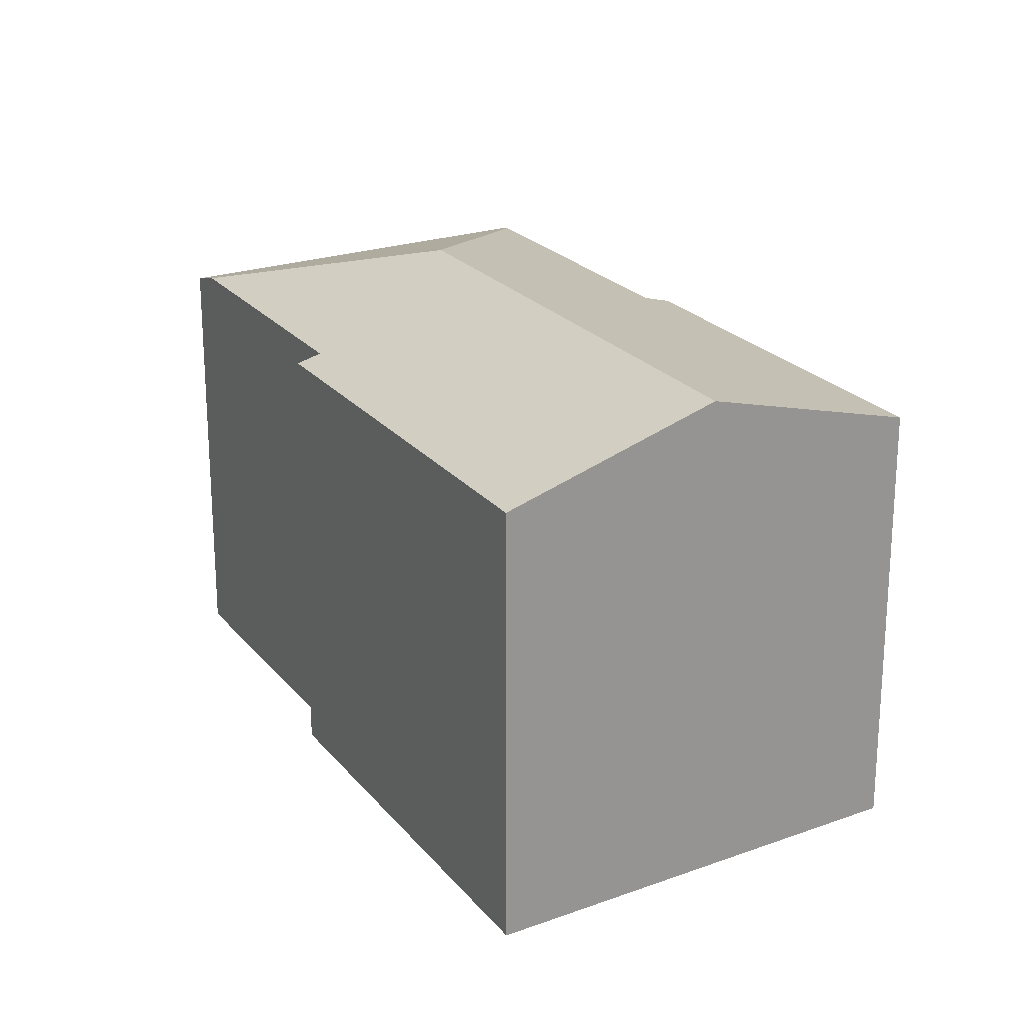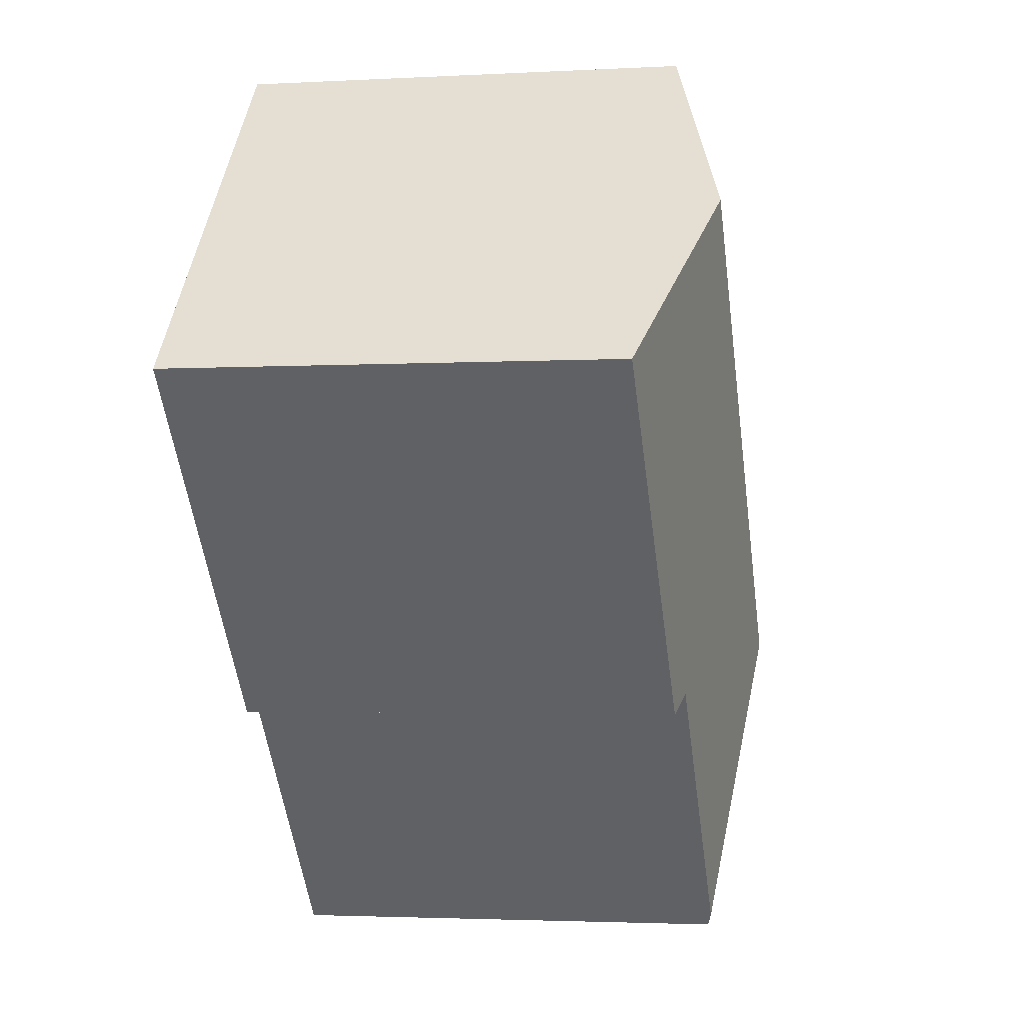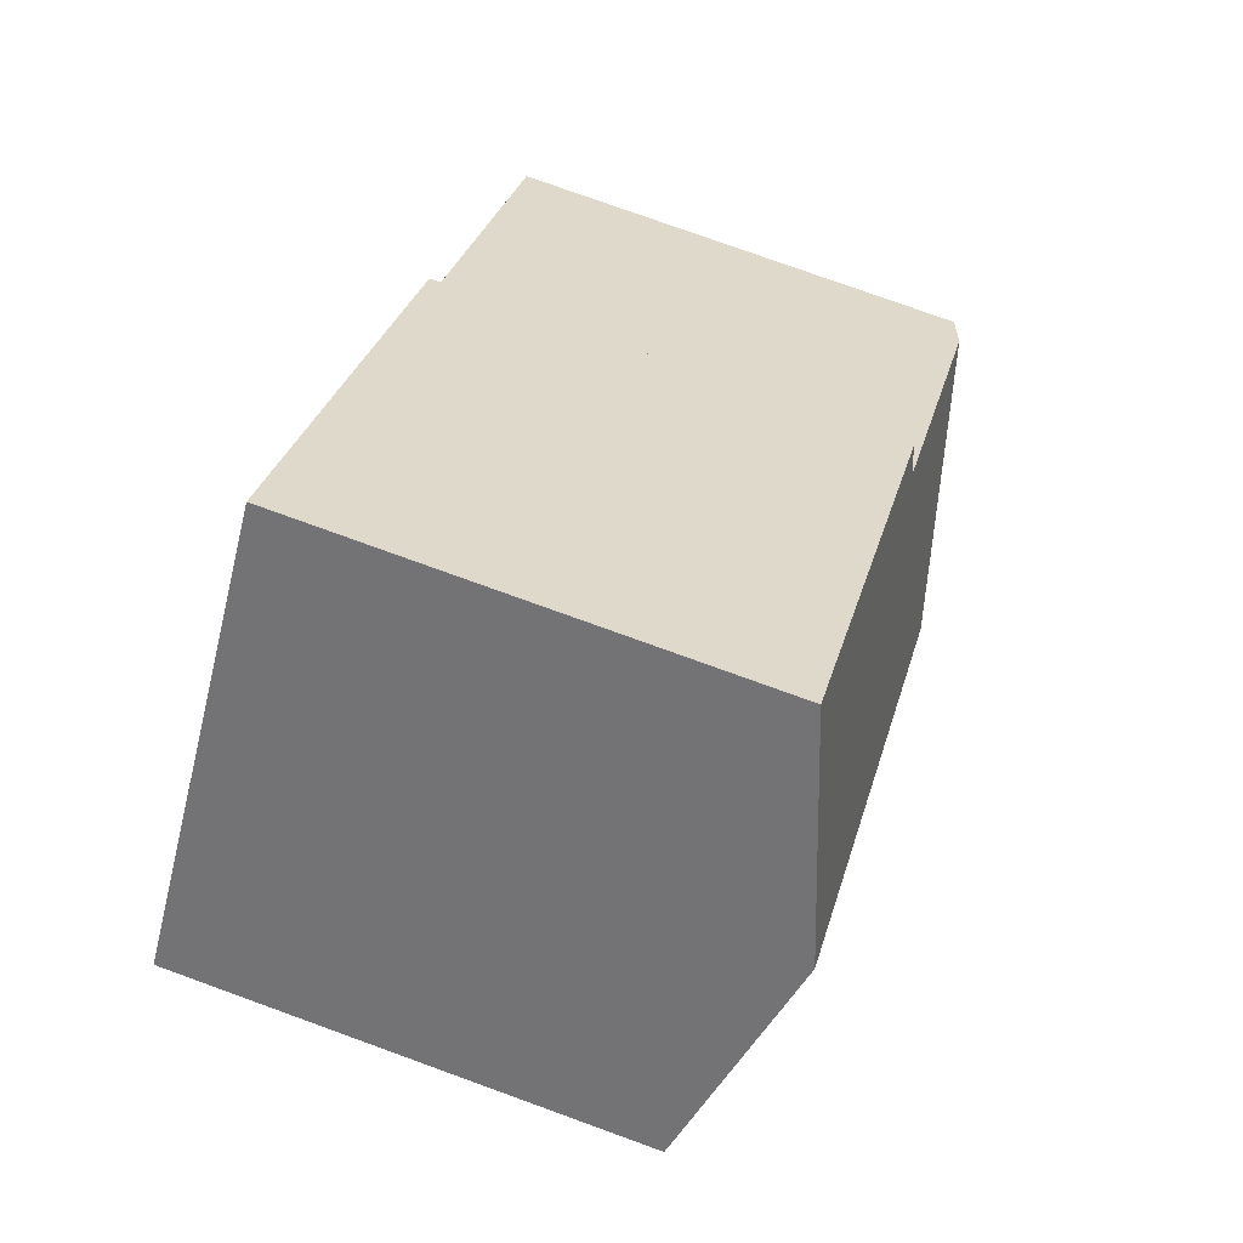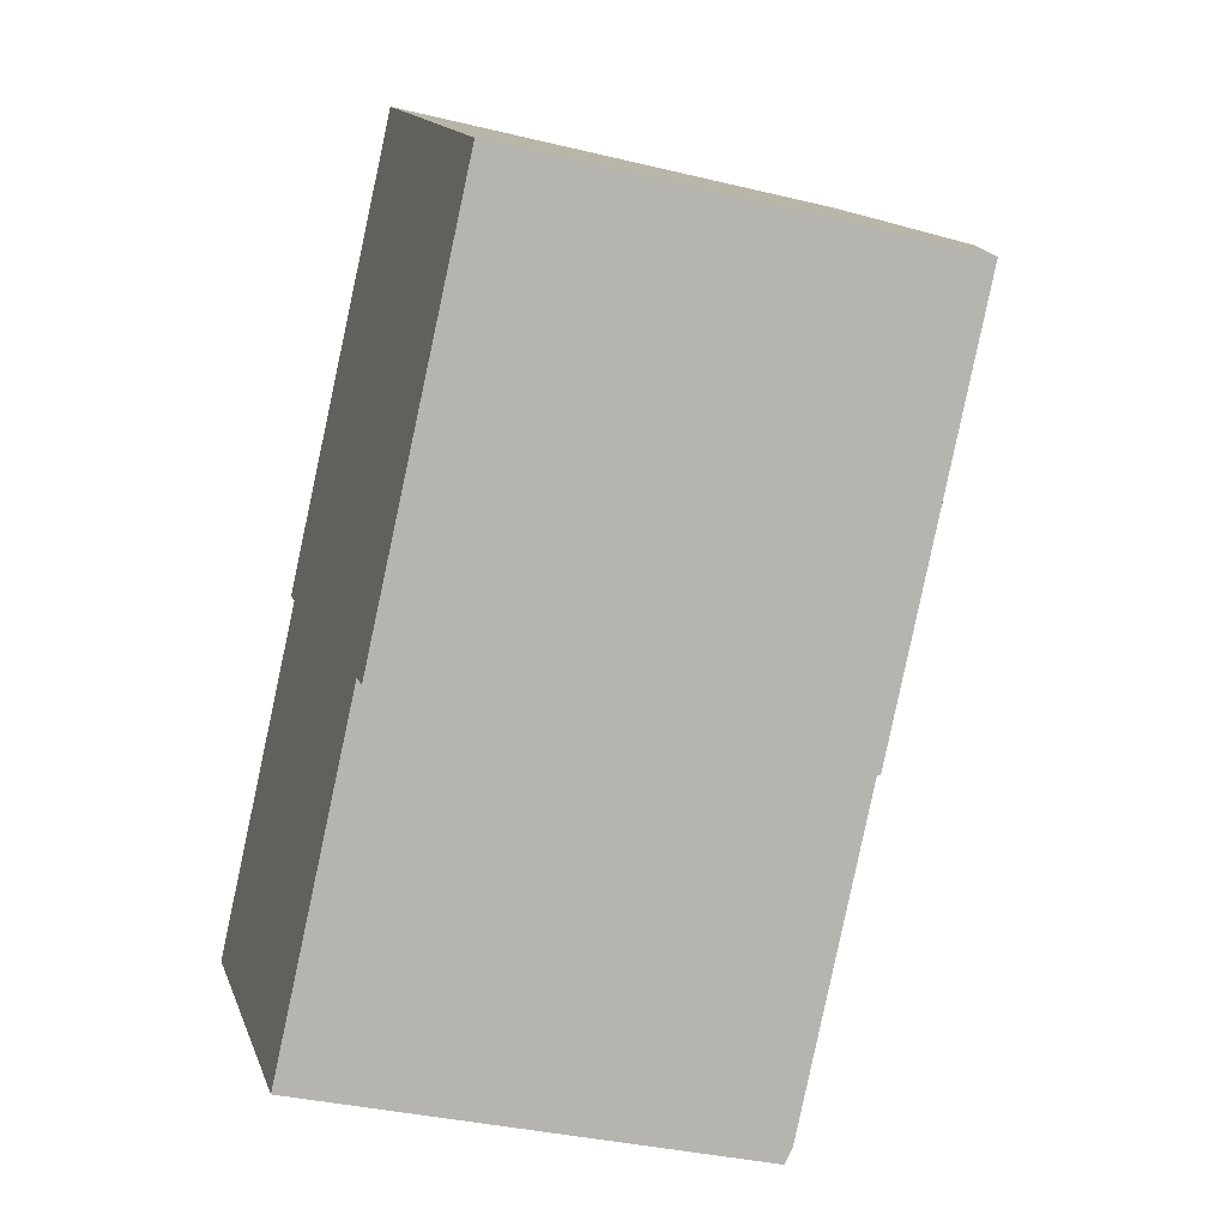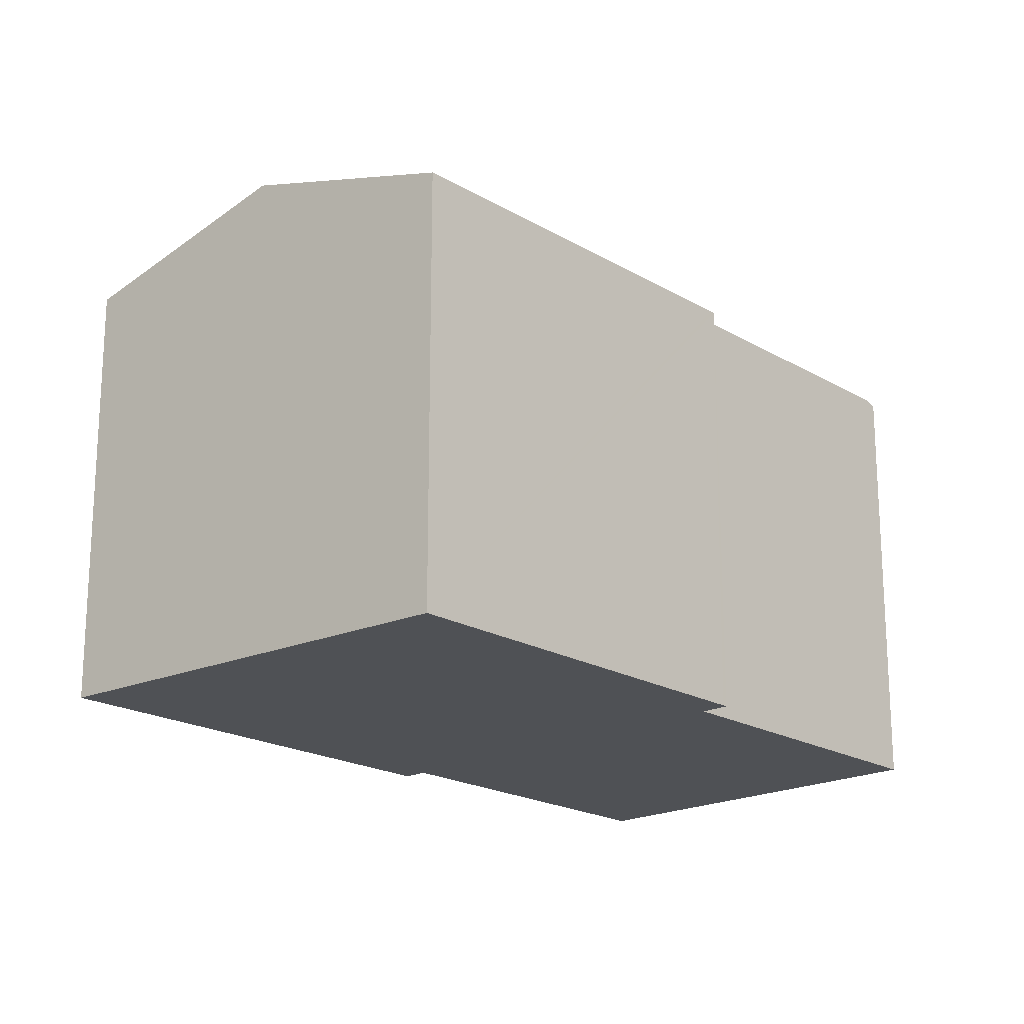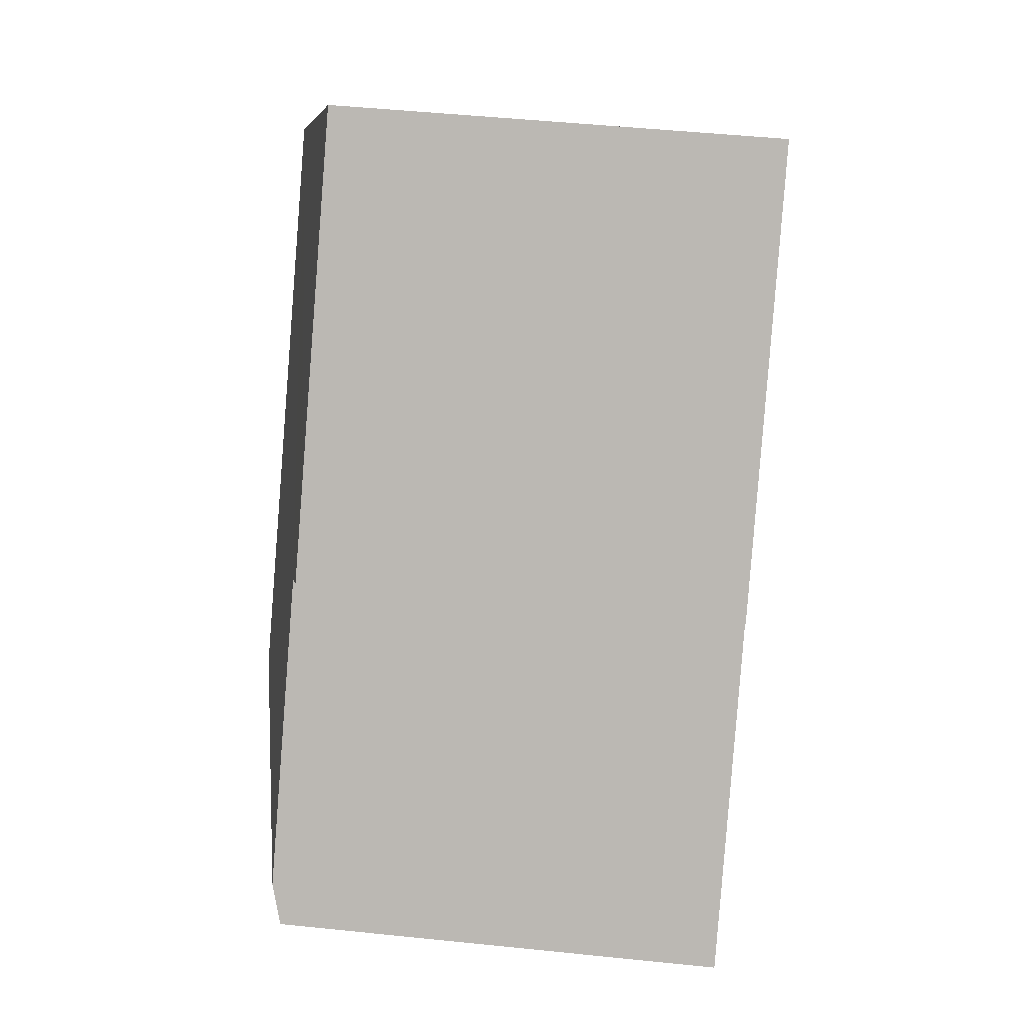
<metadata>
{"format":"obj","ext":"obj","renderer":"f3d","projection":"perspective","resolution":1024,"background":"white","views":[{"elev":22.6,"azim":14.0,"up":"+Y"},{"elev":-2.6,"azim":101.0,"up":"+Z"},{"elev":77.0,"azim":109.9,"up":"+Z"},{"elev":-34.7,"azim":71.9,"up":"+Z"},{"elev":-19.8,"azim":84.9,"up":"+Y"},{"elev":48.5,"azim":-83.4,"up":"+Z"}]}
</metadata>
<code>
v  27.28 16.43 6.04
v  25.64 18.73 16.94
v  31.57 16.43 10.76
v  11.39 18.73 1.248
v  19.84 16.73 -0.518
v  20.78 16.43 -1.12
v  20.65 16.43 -1.258
v  16.04 16.73 -4.699
v  11.53 16.73 -9.66
v  11.13 16.57 -10.11
v  4.74 16.41 -4.306
v  1.008 16.69 1.11
v  2.059 16.34 -1.87
v  0.299 16.41 0.329
v  0 16.29 9.974e-16
v  9.323 16.43 11.68
v  8.774 16.69 9.658
v  8.069 16.43 10.3
v  5.487 16.69 6.04
v  10.71 16.43 13.21
v  19.72 16.43 23.12
v  0 0 0
v  0.299 -2.015e-17 0.329
v  8.774 -5.914e-16 9.658
v  5.487 -3.698e-16 6.04
v  1.008 -6.797e-17 1.11
v  8.069 -6.306e-16 10.3
v  10.71 -8.089e-16 13.21
v  19.72 -1.416e-15 23.12
v  9.323 -7.151e-16 11.68
v  19.84 3.172e-17 -0.518
v  20.65 7.703e-17 -1.258
v  11.13 6.189e-16 -10.11
v  4.74 2.637e-16 -4.306
v  2.059 1.145e-16 -1.87
v  31.57 -6.587e-16 10.76
v  25.64 -1.037e-15 16.94
v  20.78 6.858e-17 -1.12
v  27.28 -3.698e-16 6.04
v  16.04 2.877e-16 -4.699
v  11.53 5.915e-16 -9.66
g defaultobject
f 1 2 3
f 2 1 4
f 4 1 5
f 5 1 6
f 5 6 7
f 4 5 8
f 4 8 9
f 10 4 9
f 4 10 11
f 4 11 12
f 12 11 13
f 12 13 14
f 14 13 15
f 16 17 18
f 19 4 12
f 4 19 17
f 4 17 2
f 2 17 16
f 2 16 20
f 2 20 21
f 14 19 12
f 19 14 15
f 19 15 22
f 19 22 17
f 17 22 23
f 17 23 24
f 24 23 25
f 25 23 26
f 27 16 18
f 16 27 20
f 20 27 21
f 21 27 28
f 21 28 29
f 28 27 30
f 24 18 17
f 18 24 27
f 7 31 5
f 31 7 32
f 33 11 10
f 11 33 13
f 13 33 15
f 15 33 34
f 15 34 22
f 22 34 35
f 29 2 21
f 2 29 3
f 3 29 36
f 36 29 37
f 36 1 3
f 1 36 6
f 6 36 7
f 7 36 38
f 7 38 32
f 38 36 39
f 31 8 5
f 8 31 9
f 9 31 10
f 10 31 33
f 33 31 40
f 33 40 41
f 28 37 29
f 37 28 36
f 36 28 39
f 39 28 38
f 38 28 30
f 38 30 27
f 38 27 24
f 38 24 31
f 31 24 25
f 31 25 40
f 40 25 26
f 40 26 41
f 41 26 23
f 41 23 22
f 41 22 35
f 41 35 34
f 41 34 33
f 32 38 31

</code>
